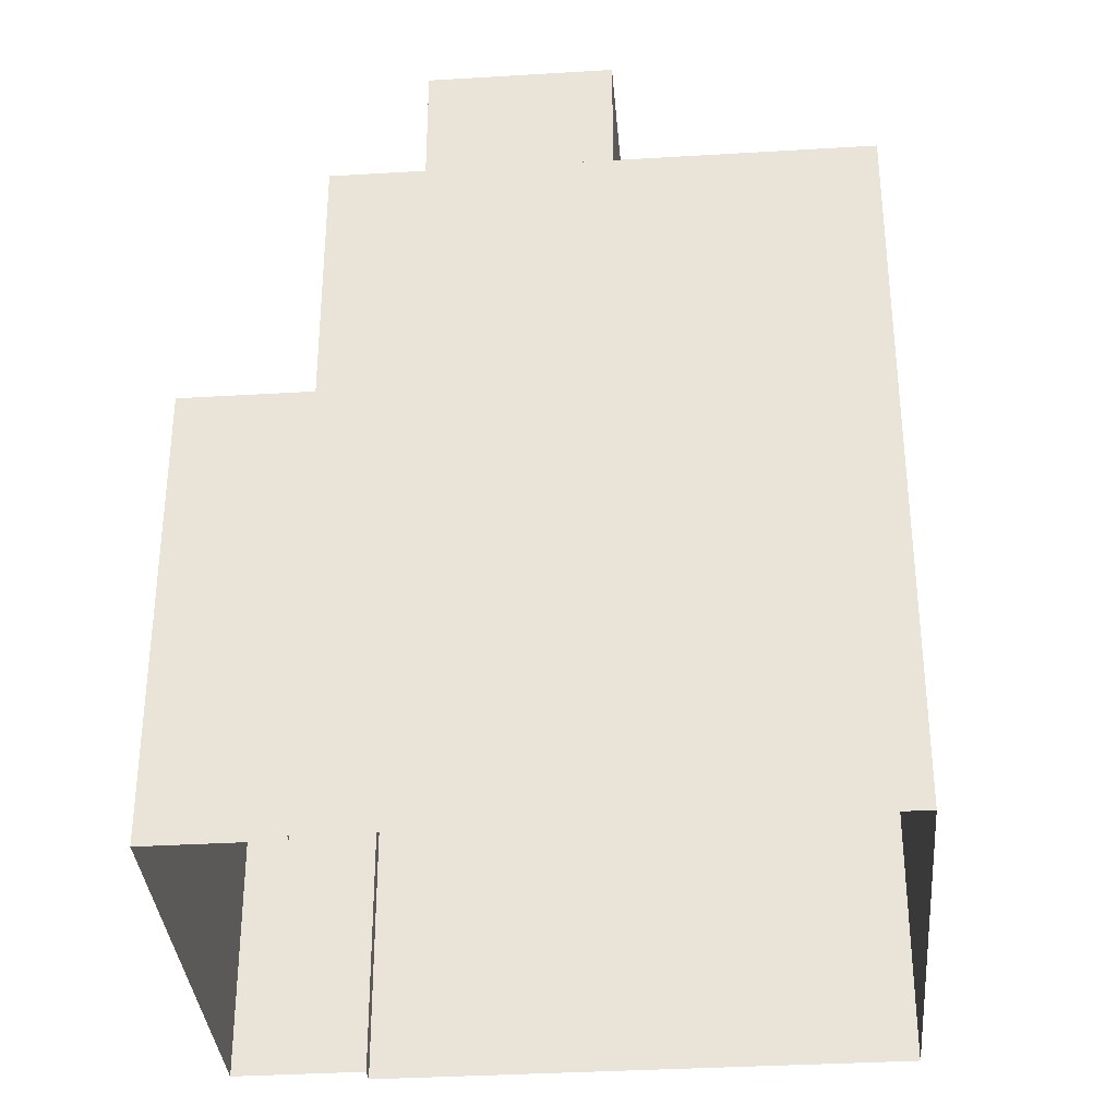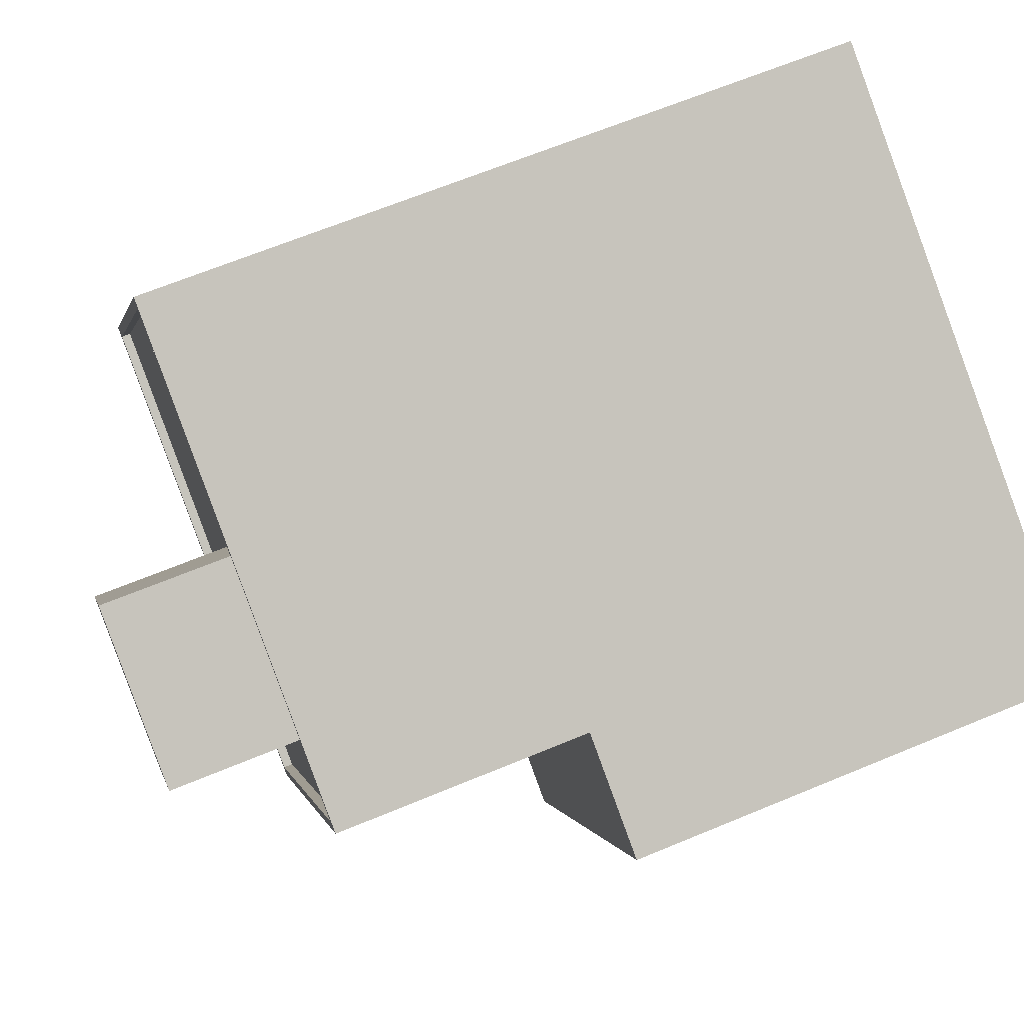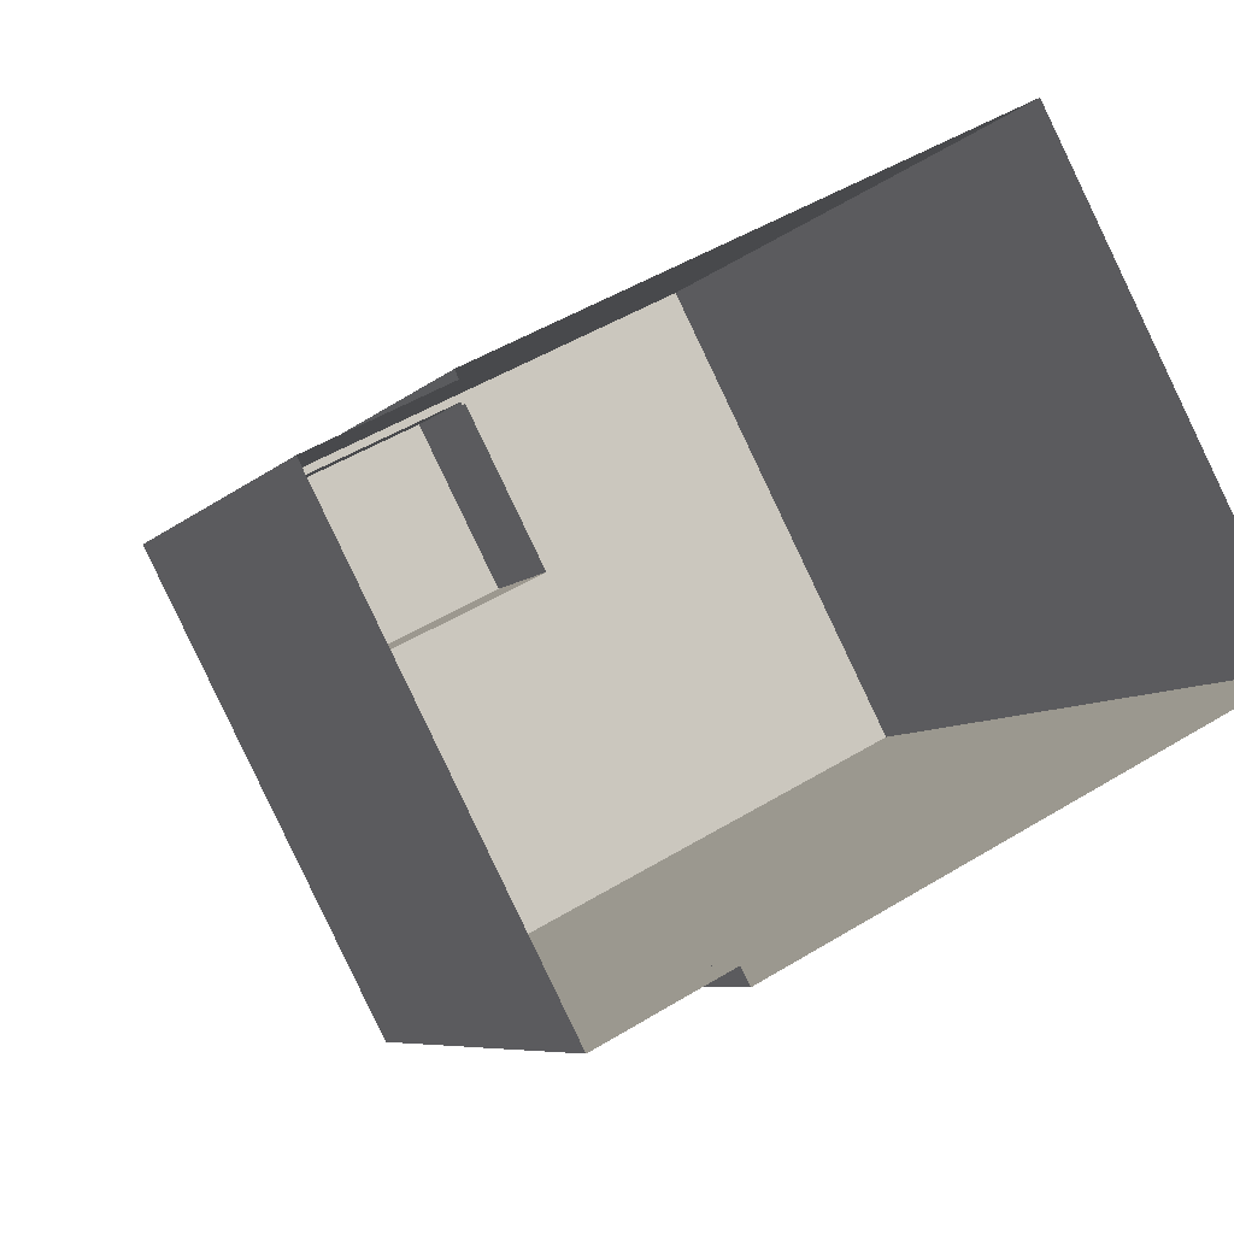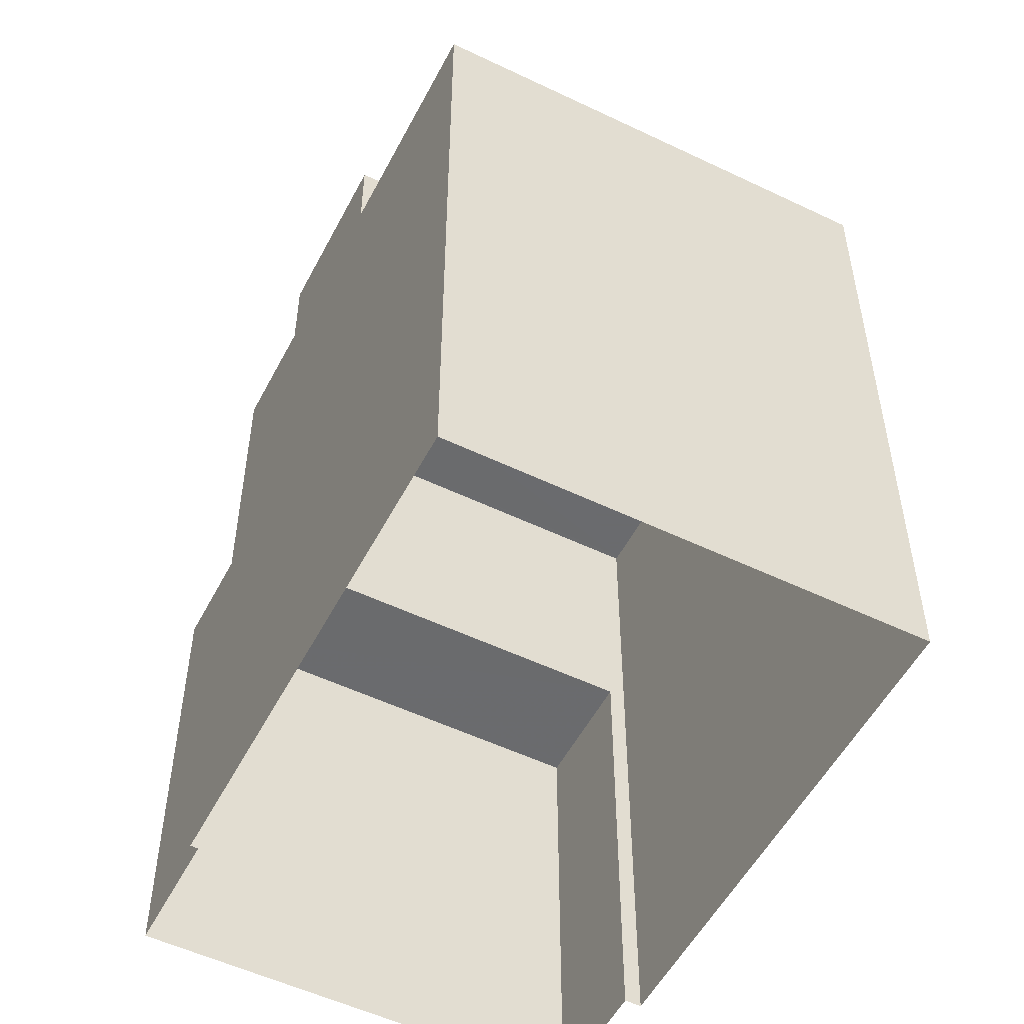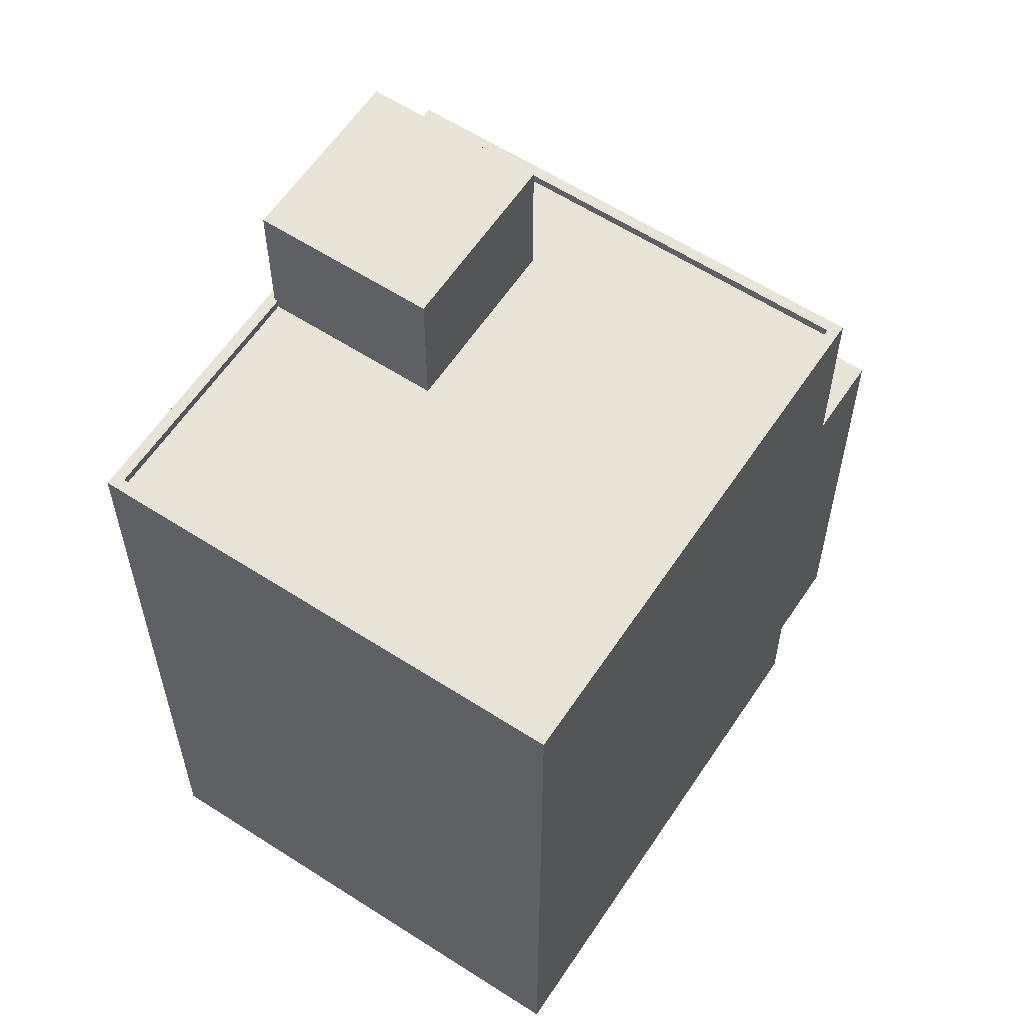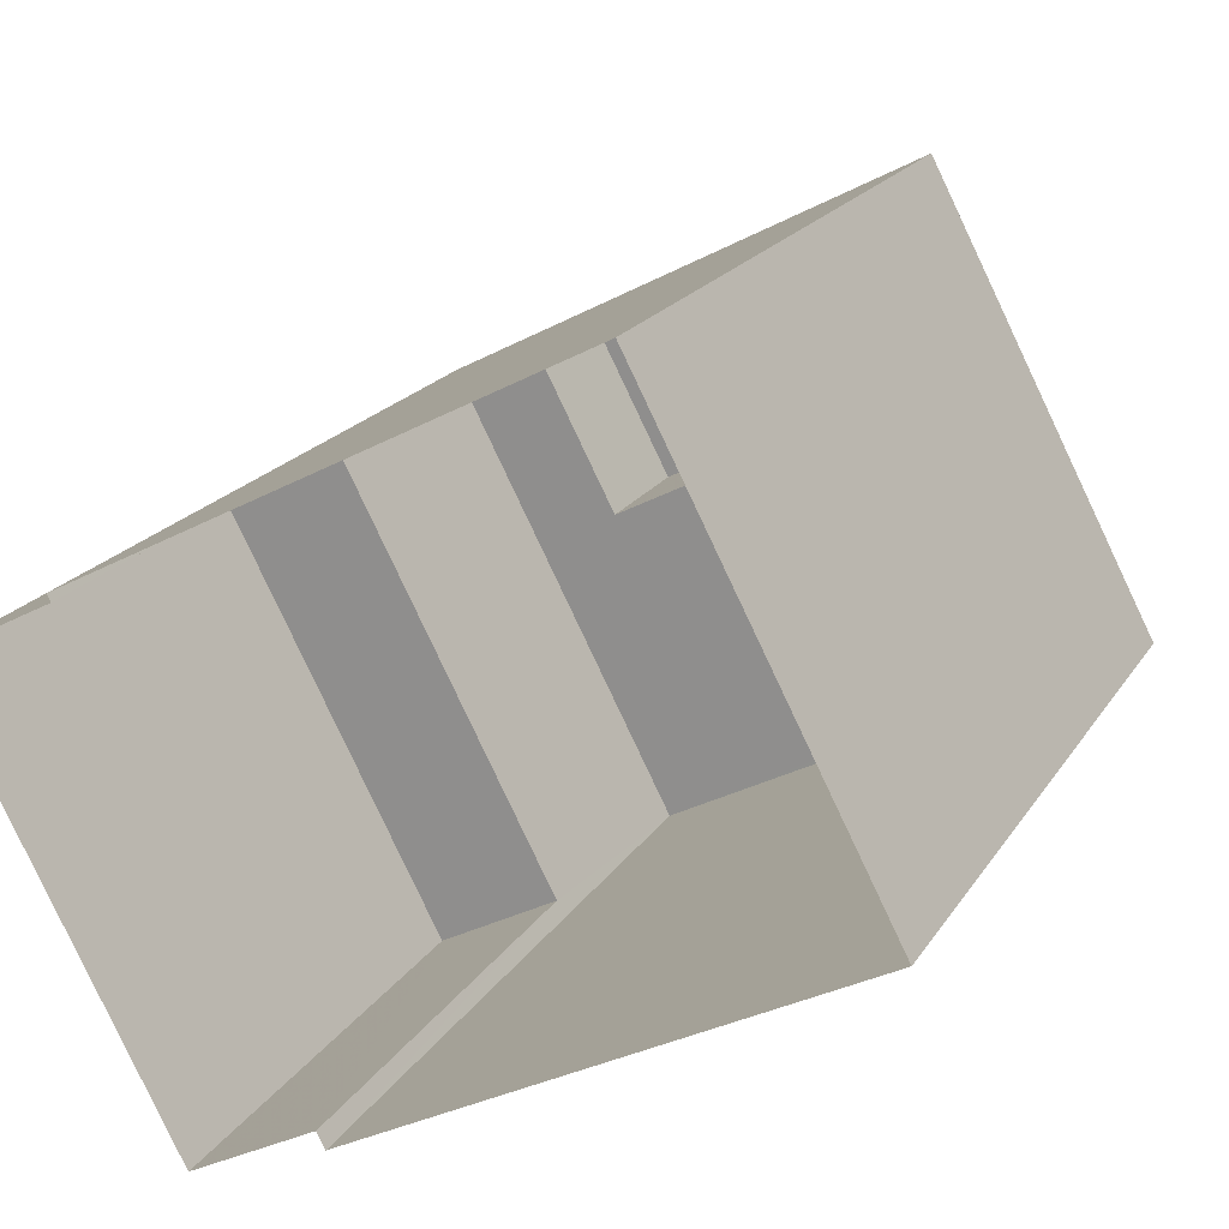
<metadata>
{"format":"obj","ext":"obj","renderer":"f3d","projection":"perspective","resolution":1024,"background":"white","views":[{"elev":-34.7,"azim":157.1,"up":"+Z"},{"elev":65.0,"azim":67.2,"up":"+Y"},{"elev":-6.7,"azim":158.6,"up":"+Y"},{"elev":-53.3,"azim":-144.7,"up":"+Z"},{"elev":60.1,"azim":-84.1,"up":"+Z"},{"elev":19.1,"azim":-157.4,"up":"+Y"}]}
</metadata>
<code>
v -1.243e+04 -3.376e+04 35.6
v -1.245e+04 -3.376e+04 35.6
v -1.244e+04 -3.374e+04 35.6
v -1.243e+04 -3.376e+04 35.6
v -1.243e+04 -3.375e+04 35.6
v -1.243e+04 -3.375e+04 35.6
v -1.243e+04 -3.376e+04 35.6
v -1.242e+04 -3.375e+04 35.6
v -1.243e+04 -3.375e+04 58.92
v -1.244e+04 -3.375e+04 58.92
v -1.243e+04 -3.375e+04 58.92
v -1.243e+04 -3.375e+04 58.92
v -1.243e+04 -3.375e+04 55.17
v -1.244e+04 -3.374e+04 55.17
v -1.244e+04 -3.375e+04 55.17
v -1.243e+04 -3.375e+04 55.17
v -1.243e+04 -3.375e+04 55.17
v -1.243e+04 -3.376e+04 55.17
v -1.244e+04 -3.376e+04 55.17
v -1.243e+04 -3.375e+04 55.17
v -1.244e+04 -3.374e+04 55.42
v -1.244e+04 -3.374e+04 55.42
v -1.243e+04 -3.375e+04 55.42
v -1.243e+04 -3.375e+04 55.42
v -1.243e+04 -3.375e+04 55.42
v -1.243e+04 -3.376e+04 55.42
v -1.243e+04 -3.376e+04 55.42
v -1.243e+04 -3.375e+04 55.42
v -1.243e+04 -3.375e+04 55.42
v -1.243e+04 -3.375e+04 55.42
v -1.244e+04 -3.376e+04 55.42
v -1.245e+04 -3.376e+04 55.42
v -1.243e+04 -3.376e+04 48.37
v -1.243e+04 -3.376e+04 48.37
v -1.242e+04 -3.375e+04 48.37
v -1.243e+04 -3.375e+04 48.37
f 1 2 3
f 4 2 1
f 3 5 6
f 7 1 8
f 1 6 8
f 1 3 6
f 9 10 11
f 12 9 11
f 13 14 15
f 16 17 18
f 14 19 15
f 20 17 16
f 15 19 18
f 17 15 18
f 21 22 23
f 21 23 24
f 25 26 24
f 27 26 25
f 22 28 23
f 29 30 25
f 23 29 24
f 29 25 24
f 31 26 27
f 26 31 32
f 21 32 31
f 21 31 22
f 33 34 35
f 36 33 35
f 15 11 10
f 15 17 11
f 13 15 28
f 23 28 9
f 9 28 10
f 28 15 10
f 23 9 12
f 29 23 12
f 17 30 11
f 11 30 12
f 17 20 30
f 12 30 29
f 20 16 25
f 30 20 25
f 13 22 14
f 13 28 22
f 27 16 18
f 27 25 16
f 27 18 19
f 31 27 19
f 31 19 14
f 22 31 14
f 6 5 36
f 5 24 36
f 1 33 4
f 33 24 26
f 36 24 33
f 4 33 26
f 26 32 2
f 4 26 2
f 32 3 2
f 32 21 3
f 3 24 5
f 3 21 24
f 6 35 8
f 6 36 35
f 34 7 8
f 35 34 8
f 1 7 34
f 33 1 34

</code>
